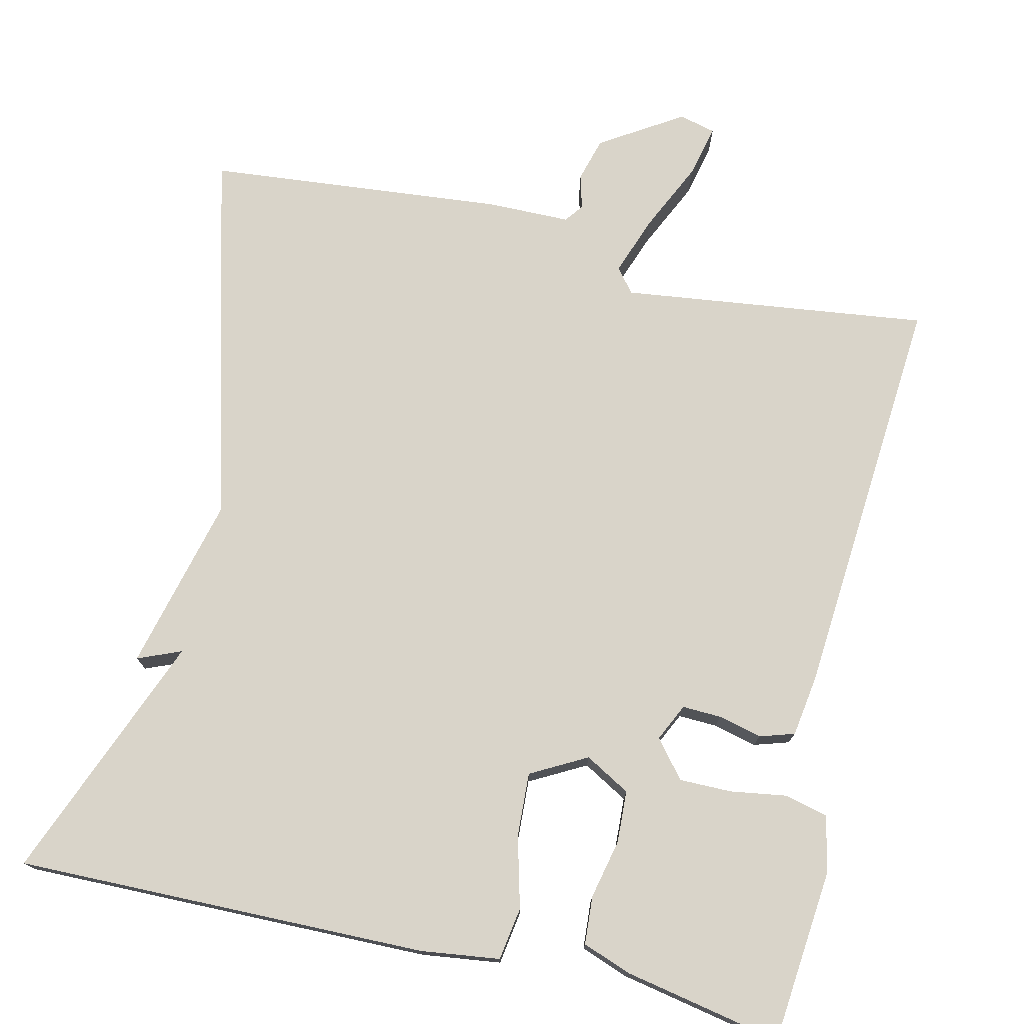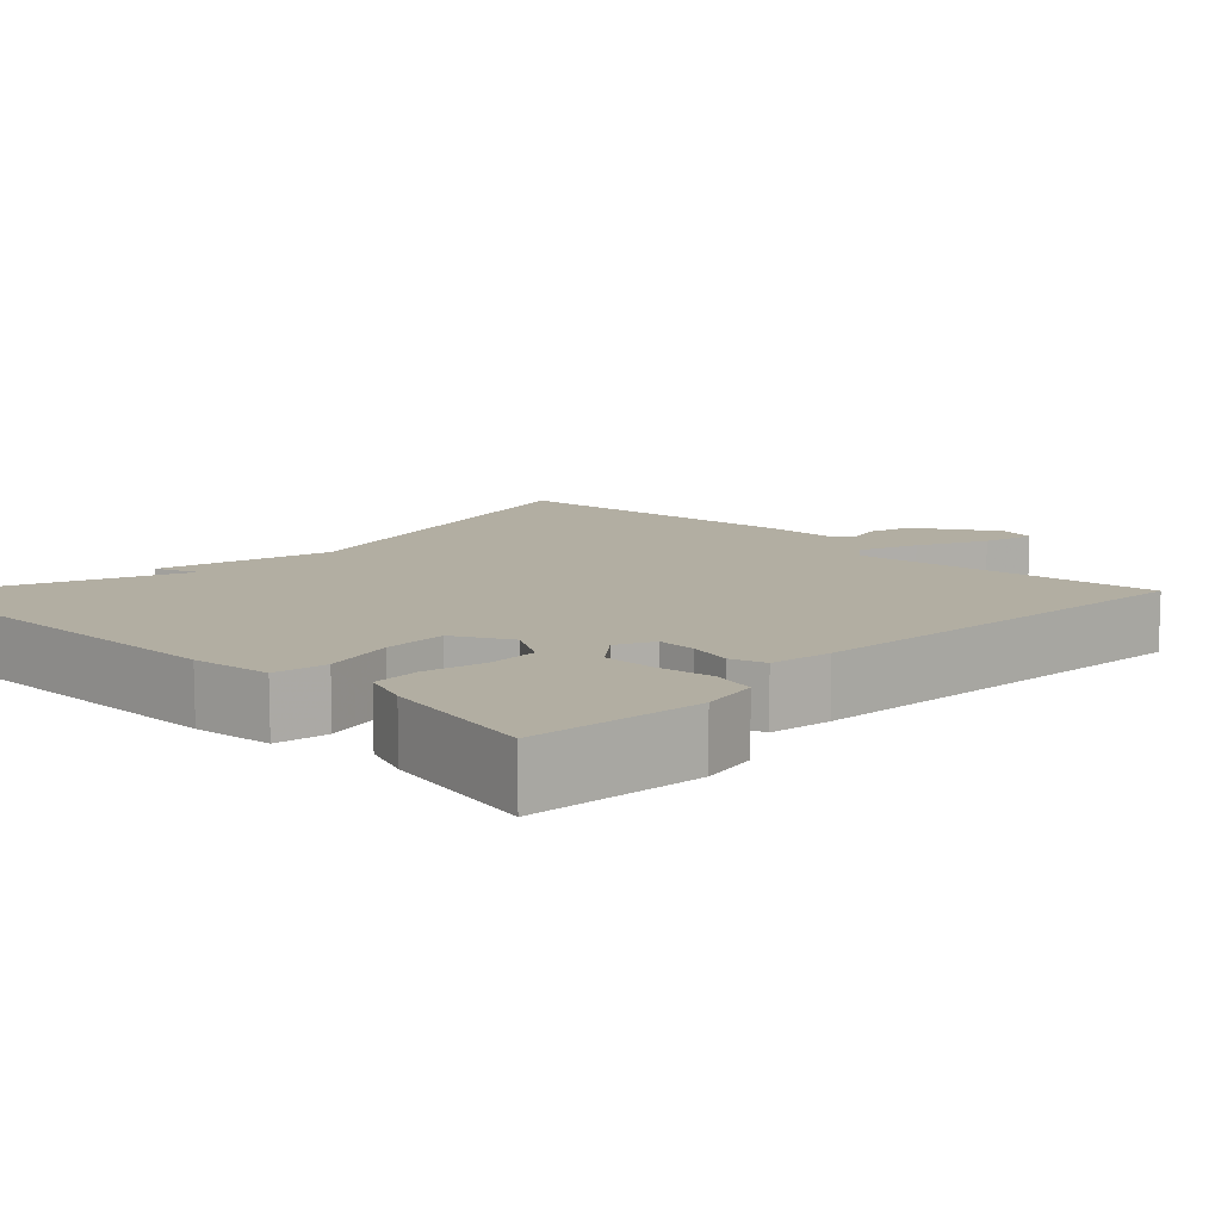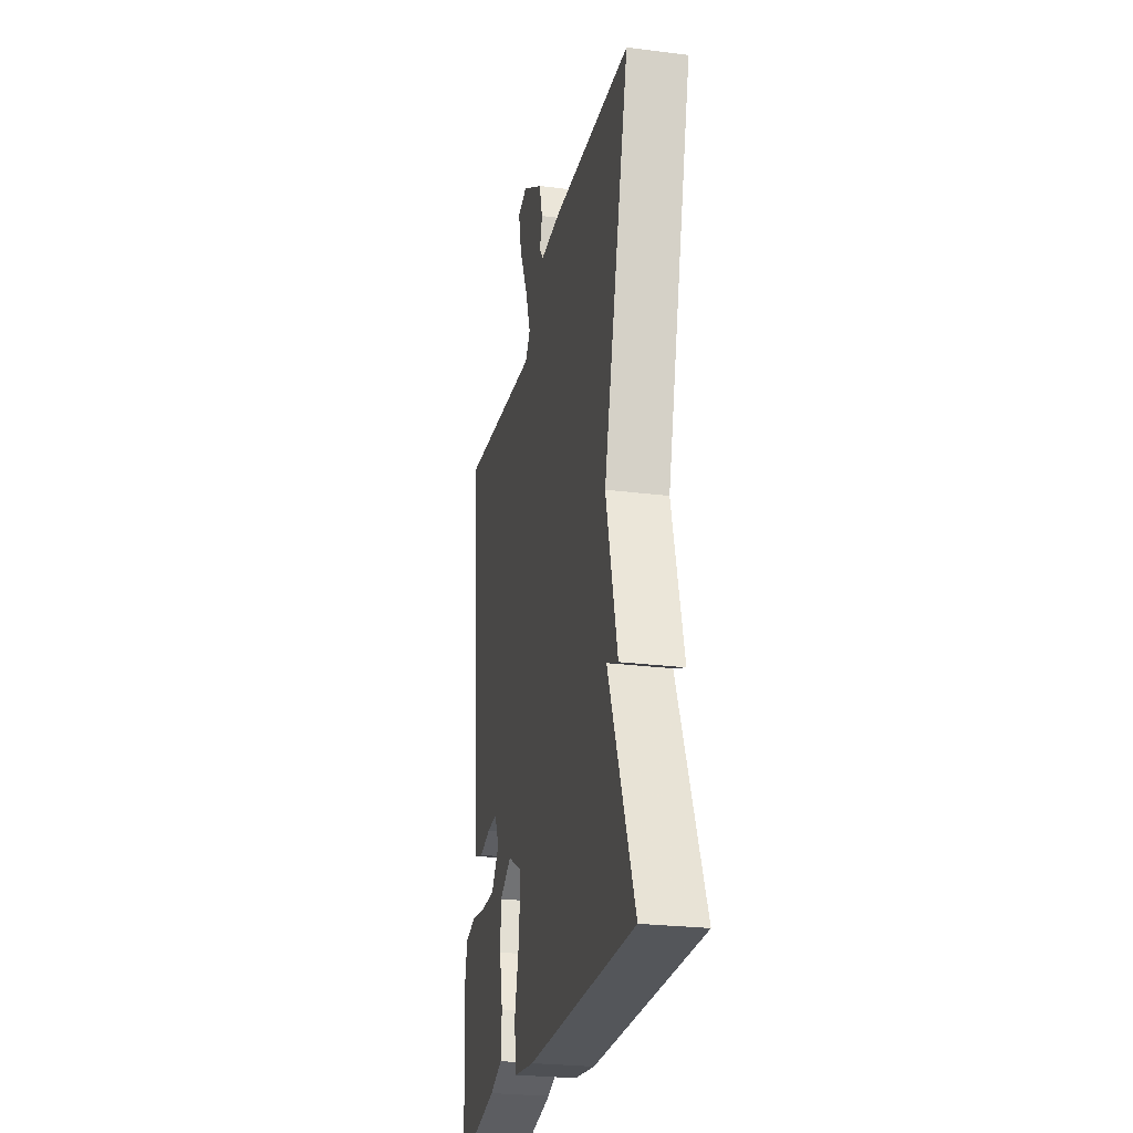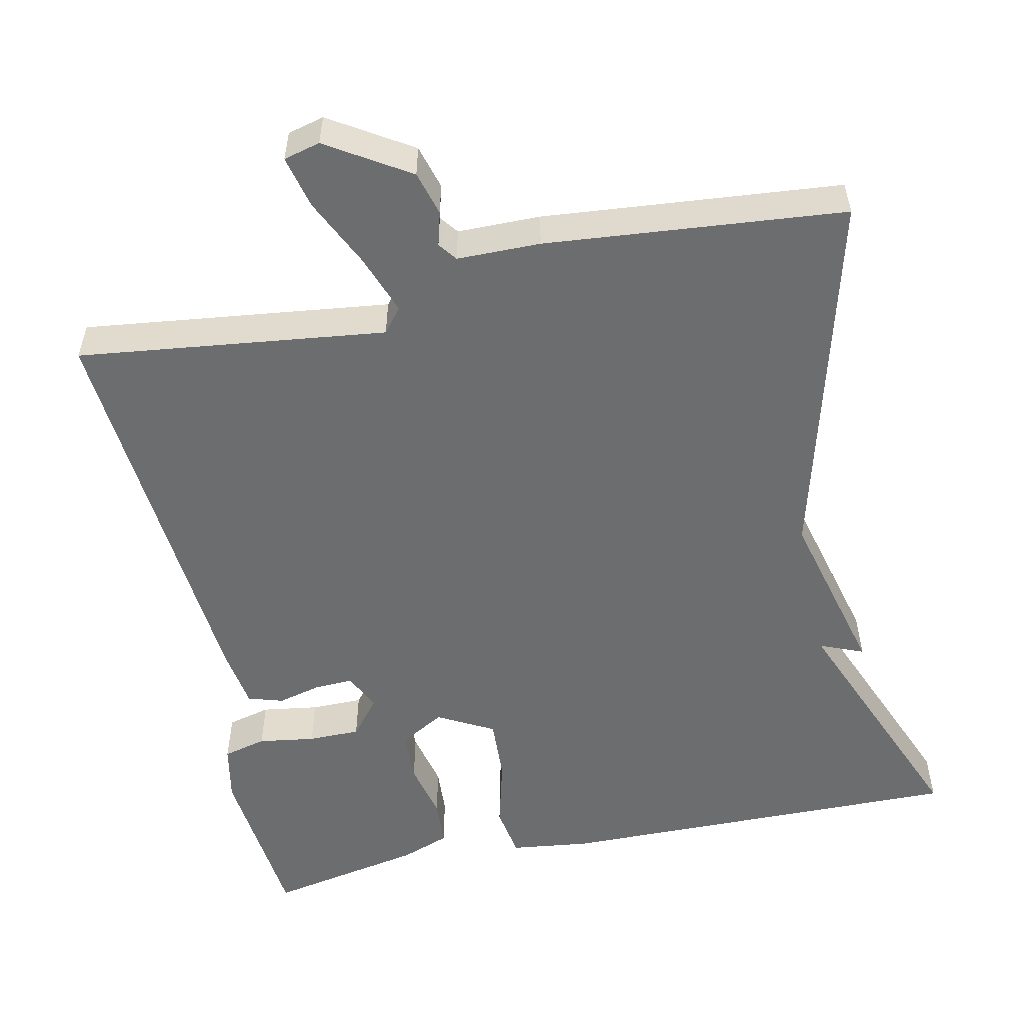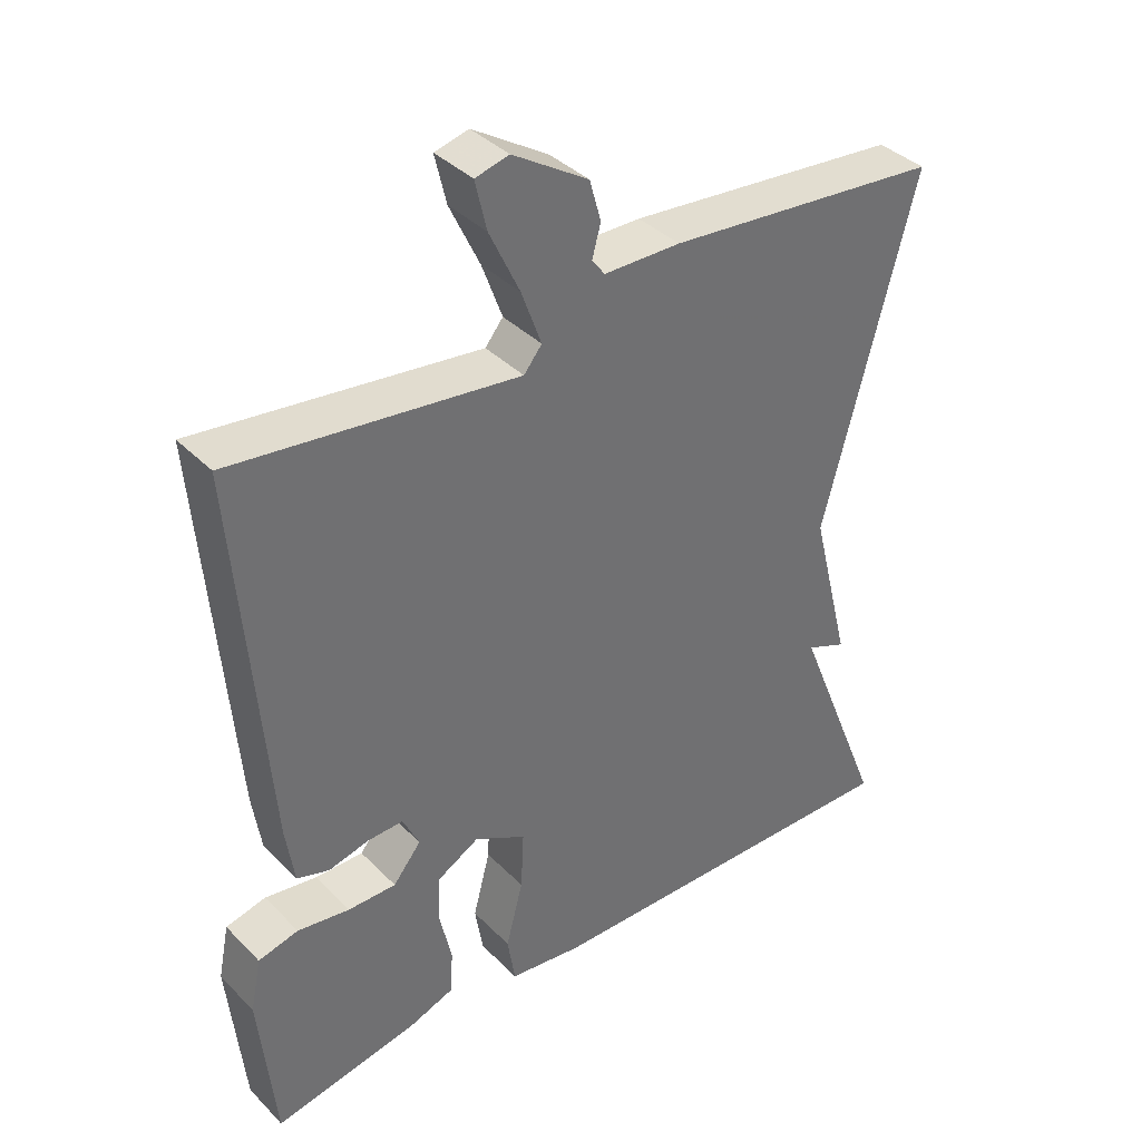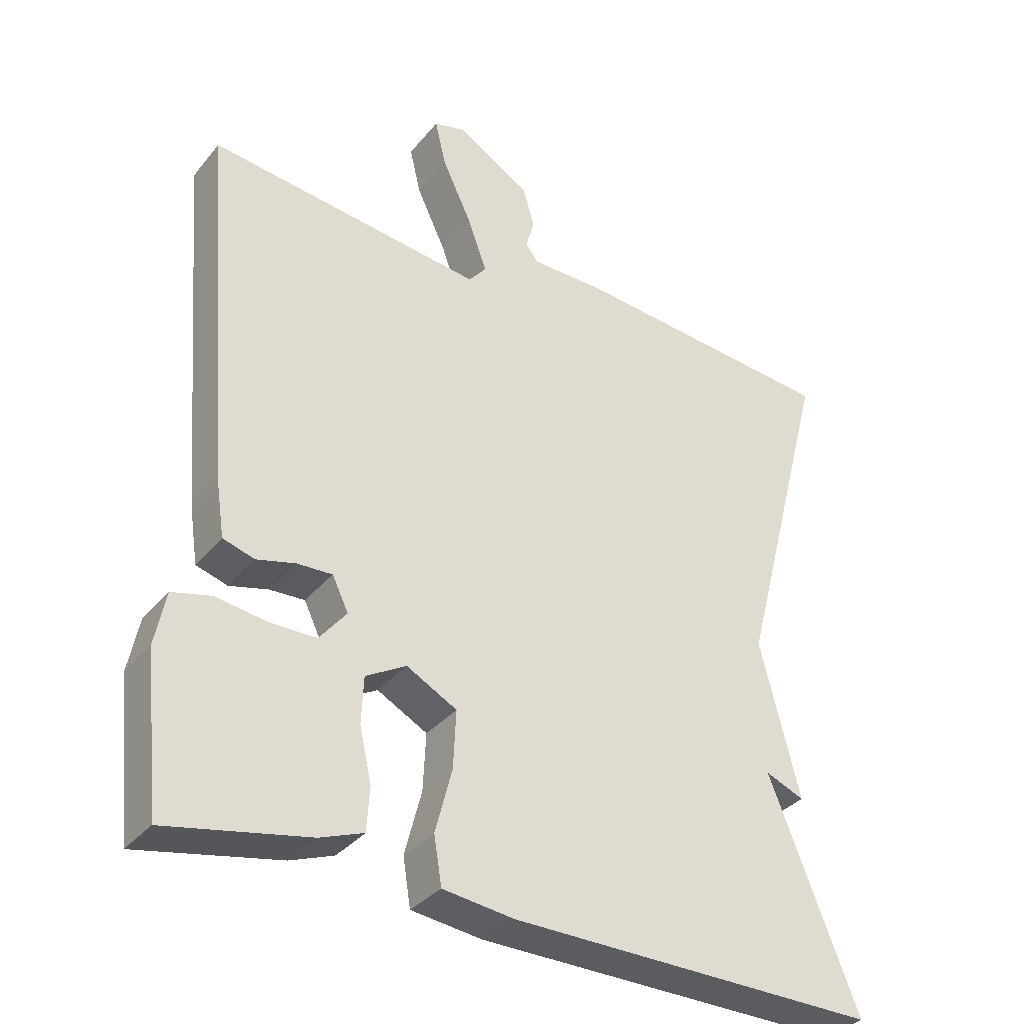
<metadata>
{"format":"obj","ext":"obj","renderer":"f3d","projection":"perspective","resolution":1024,"background":"white","views":[{"elev":74.9,"azim":-167.0,"up":"+Y"},{"elev":10.7,"azim":-135.6,"up":"+Y"},{"elev":-25.9,"azim":78.7,"up":"+Z"},{"elev":-53.9,"azim":12.1,"up":"+Y"},{"elev":37.9,"azim":-38.6,"up":"+Z"},{"elev":-34.4,"azim":-33.3,"up":"+Z"}]}
</metadata>
<code>
v 0.5 0.07 0.5
v 0.373 0.07 0.018
v 0.429 0.07 -0.205
v 0.373 0.07 -0.182
v 0.5 0.07 -0.5
v -0.03 0.07 -0.493
v -0.132 0.07 -0.48
v -0.143 0.07 -0.412
v -0.119 0.07 -0.32
v -0.115 0.07 -0.238
v -0.187 0.07 -0.199
v -0.245 0.07 -0.232
v -0.248 0.07 -0.299
v -0.231 0.07 -0.375
v -0.235 0.07 -0.437
v -0.297 0.07 -0.46
v -0.5 0.07 -0.5
v -0.522 0.07 -0.279
v -0.507 0.07 -0.204
v -0.451 0.07 -0.19
v -0.378 0.07 -0.201
v -0.311 0.07 -0.201
v -0.272 0.07 -0.153
v -0.295 0.07 -0.105
v -0.345 0.07 -0.107
v -0.401 0.07 -0.121
v -0.446 0.07 -0.107
v -0.458 0.07 -0.027
v -0.5 0.07 0.5
v -0.104 0.07 0.451
v -0.079 0.07 0.482
v -0.107 0.07 0.559
v -0.149 0.07 0.648
v -0.165 0.07 0.716
v -0.118 0.07 0.728
v -0.013 0.07 0.662
v 0.003 0.07 0.605
v -0.009 0.07 0.561
v 0.009 0.07 0.537
v 0.116 0.07 0.536
v 0.5 0 0.5
v 0.373 0 0.018
v 0.429 0 -0.205
v 0.373 0 -0.182
v 0.5 0 -0.5
v -0.03 0 -0.493
v -0.132 0 -0.48
v -0.143 0 -0.412
v -0.119 0 -0.32
v -0.115 0 -0.238
v -0.187 0 -0.199
v -0.245 0 -0.232
v -0.248 0 -0.299
v -0.231 0 -0.375
v -0.235 0 -0.437
v -0.297 0 -0.46
v -0.5 0 -0.5
v -0.522 0 -0.279
v -0.507 0 -0.204
v -0.451 0 -0.19
v -0.378 0 -0.201
v -0.311 0 -0.201
v -0.272 0 -0.153
v -0.295 0 -0.105
v -0.345 0 -0.107
v -0.401 0 -0.121
v -0.446 0 -0.107
v -0.458 0 -0.027
v -0.5 0 0.5
v -0.104 0 0.451
v -0.079 0 0.482
v -0.107 0 0.559
v -0.149 0 0.648
v -0.165 0 0.716
v -0.118 0 0.728
v -0.013 0 0.662
v 0.003 0 0.605
v -0.009 0 0.561
v 0.009 0 0.537
v 0.116 0 0.536
f 39 40 1 2
f 2 3 4
f 39 2 4
f 38 39 4
f 36 37 38
f 35 36 38
f 34 35 38
f 33 34 38
f 32 33 38
f 38 4 5
f 32 38 5
f 31 32 5
f 30 31 5 6
f 28 29 30
f 27 28 30
f 26 27 30
f 25 26 30
f 24 25 30
f 23 24 30
f 19 20 21
f 18 19 21
f 17 18 21
f 16 17 21
f 15 16 21
f 14 15 21
f 13 14 21
f 12 13 21 22
f 11 12 22 23
f 6 7 8 9
f 6 9 10
f 30 6 10
f 11 23 30
f 10 11 30
f 42 41 80 79
f 44 43 42
f 44 42 79
f 44 79 78
f 78 77 76
f 78 76 75
f 78 75 74
f 78 74 73
f 78 73 72
f 45 44 78
f 45 78 72
f 45 72 71
f 46 45 71 70
f 70 69 68
f 70 68 67
f 70 67 66
f 70 66 65
f 70 65 64
f 70 64 63
f 61 60 59
f 61 59 58
f 61 58 57
f 61 57 56
f 61 56 55
f 61 55 54
f 61 54 53
f 62 61 53 52
f 63 62 52 51
f 49 48 47 46
f 50 49 46
f 50 46 70
f 70 63 51
f 70 51 50
f 1 41 42 2
f 2 42 43 3
f 3 43 44 4
f 4 44 45 5
f 5 45 46 6
f 6 46 47 7
f 7 47 48 8
f 8 48 49 9
f 9 49 50 10
f 10 50 51 11
f 11 51 52 12
f 12 52 53 13
f 13 53 54 14
f 14 54 55 15
f 15 55 56 16
f 16 56 57 17
f 17 57 58 18
f 18 58 59 19
f 19 59 60 20
f 20 60 61 21
f 21 61 62 22
f 22 62 63 23
f 23 63 64 24
f 24 64 65 25
f 25 65 66 26
f 26 66 67 27
f 27 67 68 28
f 28 68 69 29
f 29 69 70 30
f 30 70 71 31
f 31 71 72 32
f 32 72 73 33
f 33 73 74 34
f 34 74 75 35
f 35 75 76 36
f 36 76 77 37
f 37 77 78 38
f 38 78 79 39
f 39 79 80 40
f 40 80 41 1

</code>
